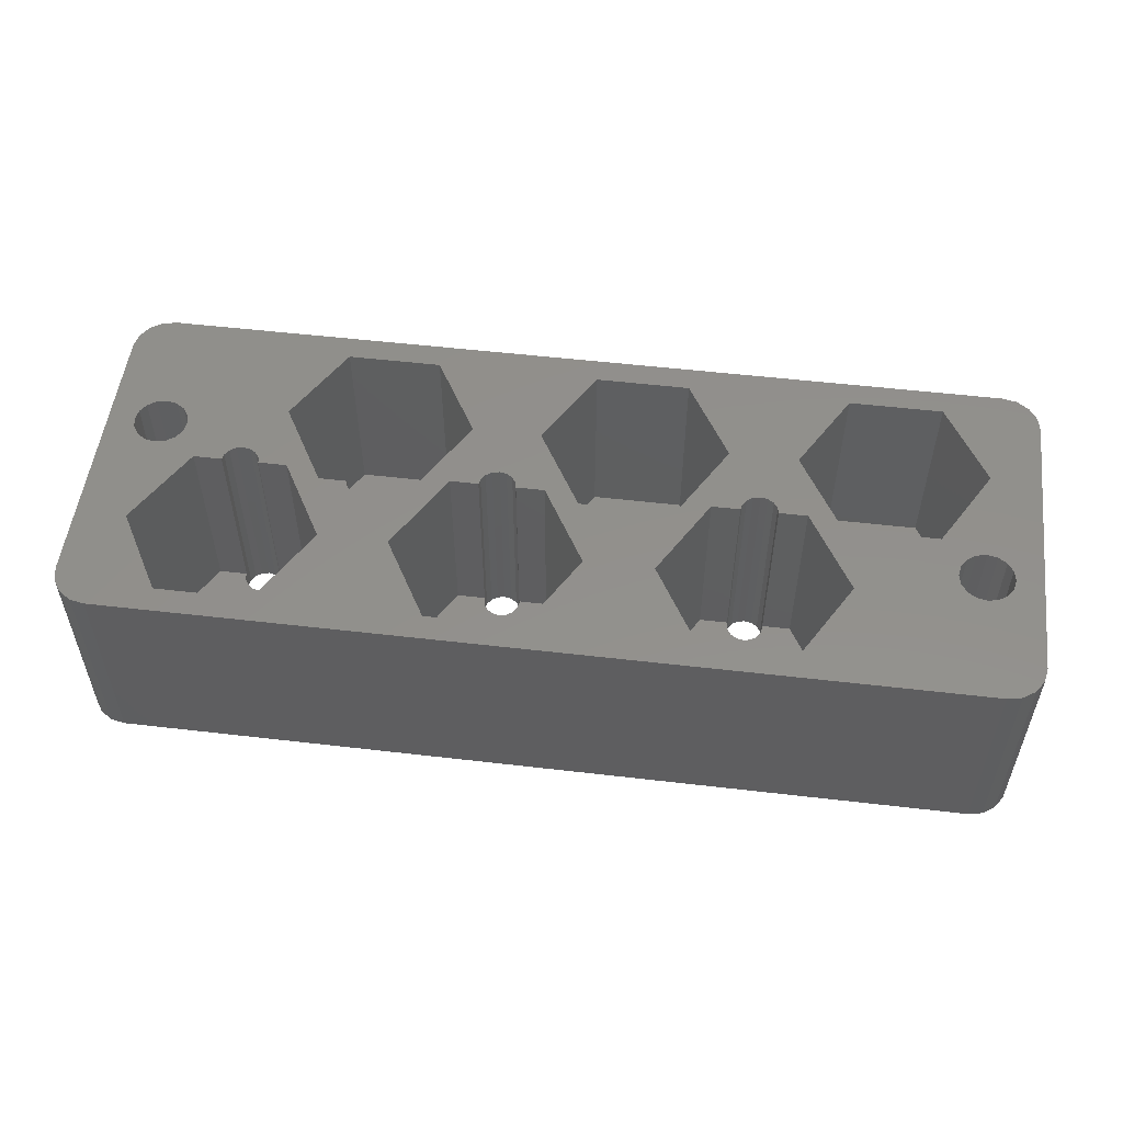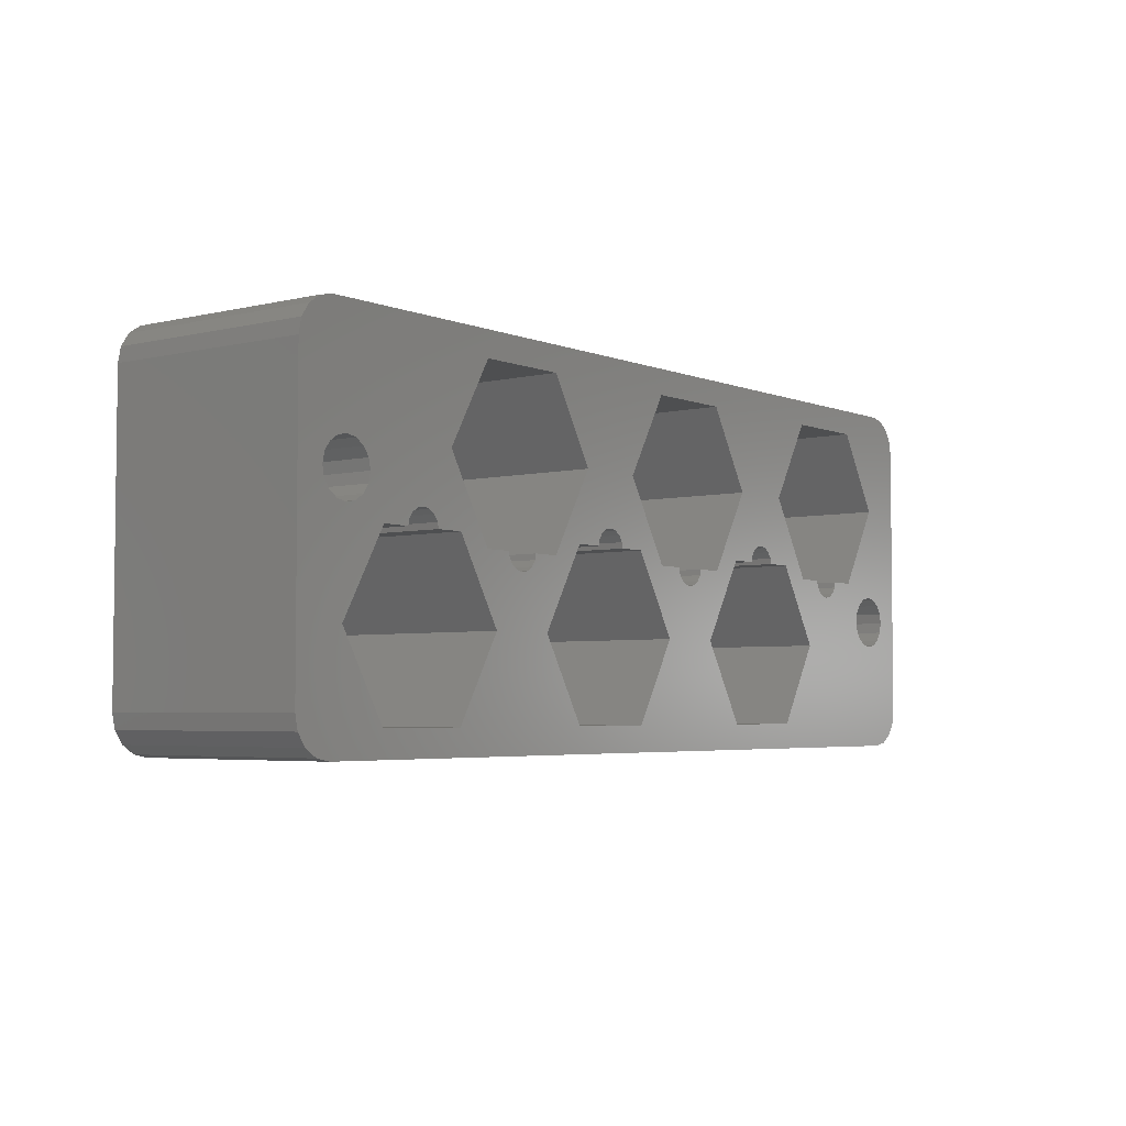
<metadata>
{"format":"stl","ext":"stl","renderer":"f3d","projection":"perspective","resolution":1024,"background":"white","views":[{"elev":53.3,"azim":-172.9,"up":"+Z"},{"elev":-4.1,"azim":-52.2,"up":"+Y"}]}
</metadata>
<code>
# stl→obj: 392 verts, 812 faces
v -18.12 -6 1.5
v -21.88 0.4952 16.8
v -21.88 0.4952 1.5
v -18.12 -6 16.8
v -33.12 -6 16.8
v -29.38 0.4952 1.5
v -29.38 0.4952 16.8
v -33.12 -6 1.5
v -24.15 0.4952 1.5
v -24.15 0.4952 16.8
v -27.1 0.4952 16.8
v -27.1 0.4952 1.5
v -29.38 -12.5 16.8
v -29.38 -12.5 1.5
v -21.88 -12.5 1.5
v -21.88 -12.5 16.8
v -27.12 0.375 1.5
v -24.56 -0.6857 1.5
v -24.24 -0.199 1.5
v -24.12 0.375 1.5
v -25.05 -1.011 1.5
v -25.62 -1.125 1.5
v -26.2 -1.011 1.5
v -26.69 -0.6857 1.5
v -27.01 -0.199 1.5
v -24.24 0.949 0
v -24.24 0.949 16.8
v -24.12 0.375 0
v -26.2 1.761 0
v -25.62 1.875 16.8
v -26.2 1.761 16.8
v -25.62 1.875 0
v -25.05 -1.011 0
v -25.62 -1.125 0
v -25.05 1.761 0
v -24.56 1.436 16.8
v -25.05 1.761 16.8
v -24.56 1.436 0
v -27.01 0.949 16.8
v -26.69 1.436 0
v -26.69 1.436 16.8
v -27.01 0.949 0
v 34.12 -14.5 0
v 37.12 -11.5 0
v 36.9 -12.65 0
v 34.98 -3.75 0
v 37.12 11.5 0
v 36.25 -13.62 0
v 34.81 -2.927 0
v 35.27 -14.27 0
v 34.35 -2.23 0
v 33.65 -1.764 0
v 34.81 -4.573 0
v 34.35 -5.27 0
v 32.83 -5.9 0
v 33.65 -5.736 0
v 32 -5.736 0
v 31.3 -5.27 0
v 25.05 -1.761 0
v 26.2 -1.761 0
v 30.68 -3.75 0
v 30.84 -4.573 0
v 25.62 -1.875 0
v 27.01 -0.949 0
v 27.12 -0.375 0
v 26.69 -1.436 0
v 15.95 -1.011 0
v 16.76 -0.199 0
v 24.12 -0.375 0
v 24.24 -0.949 0
v 16.44 -0.6857 0
v 24.56 -1.436 0
v 16.88 0.375 0
v 15.38 -1.125 0
v 5.699 -1.761 0
v 14.8 -1.011 0
v 13.99 -0.199 0
v 6.625 -0.375 0
v 13.88 0.375 0
v 6.511 -0.949 0
v 14.31 -0.6857 0
v 6.186 -1.436 0
v 5.125 -1.875 0
v -34.12 -14.5 0
v -3.739 -0.199 0
v 3.625 -0.375 0
v 3.739 -0.949 0
v -4.064 -0.6857 0
v 4.064 -1.436 0
v -4.551 -1.011 0
v 4.551 -1.761 0
v -3.625 0.375 0
v -5.125 -1.125 0
v -6.511 -0.199 0
v -13.88 -0.375 0
v -6.625 0.375 0
v -13.99 -0.949 0
v -6.186 -0.6857 0
v -14.31 -1.436 0
v -5.699 -1.011 0
v -14.8 -1.761 0
v -15.38 -1.875 0
v -24.24 -0.199 0
v -16.88 -0.375 0
v -16.76 -0.949 0
v -24.56 -0.6857 0
v -16.44 -1.436 0
v -15.95 -1.761 0
v -31.3 2.23 0
v -27.12 0.375 0
v -27.01 -0.199 0
v -32 1.764 0
v -26.69 -0.6857 0
v -30.84 2.927 0
v -30.68 3.75 0
v -37.12 -11.5 0
v -26.2 -1.011 0
v -32.83 1.6 0
v -33.65 1.764 0
v -34.35 2.23 0
v -34.81 2.927 0
v -35.27 -14.27 0
v 32.83 -1.6 0
v 26.69 0.6857 0
v 26.2 1.011 0
v 34.12 14.5 0
v 36.9 12.65 0
v 36.25 13.62 0
v 35.27 14.27 0
v 32 -1.764 0
v 27.01 0.199 0
v 31.3 -2.23 0
v 30.84 -2.927 0
v 25.62 1.125 0
v 25.05 1.011 0
v 16.44 1.436 0
v 24.56 0.6857 0
v 24.24 0.199 0
v 16.76 0.949 0
v 15.95 1.761 0
v 15.38 1.875 0
v 14.8 1.761 0
v 6.511 0.199 0
v 13.99 0.949 0
v 6.186 0.6857 0
v 14.31 1.436 0
v 5.699 1.011 0
v 5.125 1.125 0
v -4.551 1.761 0
v 4.551 1.011 0
v 3.739 0.199 0
v -3.739 0.949 0
v 4.064 0.6857 0
v -4.064 1.436 0
v -5.125 1.875 0
v -34.12 14.5 0
v -5.699 1.761 0
v -13.99 0.199 0
v -6.511 0.949 0
v -14.31 0.6857 0
v -6.186 1.436 0
v -14.8 1.011 0
v -15.38 1.125 0
v -15.95 1.011 0
v -16.76 0.199 0
v -16.44 0.6857 0
v -31.3 5.27 0
v -30.84 4.573 0
v -32 5.736 0
v -32.83 5.9 0
v -37.12 11.5 0
v -33.65 5.736 0
v -34.35 5.27 0
v -34.81 4.573 0
v -34.98 3.75 0
v -36.25 -13.62 0
v -36.9 -12.65 0
v -35.27 14.27 0
v -36.25 13.62 0
v -36.9 12.65 0
v -7.875 6 1.5
v -11.62 12.5 16.8
v -11.62 12.5 1.5
v -7.875 6 16.8
v -22.88 6 16.8
v -19.12 12.5 1.5
v -19.12 12.5 16.8
v -22.88 6 1.5
v -11.62 -0.4952 1.5
v -11.62 -0.4952 16.8
v -14.8 1.011 1.5
v -14.31 0.6857 1.5
v -13.99 0.199 1.5
v -13.88 -0.375 1.5
v -15.38 1.125 1.5
v -15.95 1.011 1.5
v -19.12 -0.4952 1.5
v -16.44 0.6857 1.5
v -13.9 -0.4952 1.5
v -16.88 -0.375 1.5
v -16.85 -0.4952 1.5
v -16.76 0.199 1.5
v -19.12 -0.4952 16.8
v -16.85 -0.4952 16.8
v -13.9 -0.4952 16.8
v -13.99 -0.949 16.8
v -14.31 -1.436 16.8
v -14.8 -1.761 16.8
v -15.95 -1.761 16.8
v -15.38 -1.875 16.8
v -16.76 -0.949 16.8
v -16.44 -1.436 16.8
v 2.375 -6 1.5
v -1.375 0.4952 16.8
v -1.375 0.4952 1.5
v 2.375 -6 16.8
v -12.62 -6 16.8
v -8.875 0.4952 1.5
v -8.875 0.4952 16.8
v -12.62 -6 1.5
v -3.649 0.4952 1.5
v -3.649 0.4952 16.8
v -6.601 0.4952 16.8
v -6.601 0.4952 1.5
v -8.875 -12.5 16.8
v -8.875 -12.5 1.5
v -6.625 0.375 1.5
v -4.064 -0.6857 1.5
v -3.739 -0.199 1.5
v -3.625 0.375 1.5
v -4.551 -1.011 1.5
v -1.375 -12.5 1.5
v -5.125 -1.125 1.5
v -5.699 -1.011 1.5
v -6.186 -0.6857 1.5
v -6.511 -0.199 1.5
v -1.375 -12.5 16.8
v -3.739 0.949 16.8
v -5.125 1.875 16.8
v -5.699 1.761 16.8
v -4.064 1.436 16.8
v -4.551 1.761 16.8
v -6.186 1.436 16.8
v -6.511 0.949 16.8
v 12.62 6 1.5
v 8.875 12.5 16.8
v 8.875 12.5 1.5
v 12.62 6 16.8
v -2.375 6 16.8
v 1.375 12.5 1.5
v 1.375 12.5 16.8
v -2.375 6 1.5
v 5.699 1.011 1.5
v 6.186 0.6857 1.5
v 8.875 -0.4952 1.5
v 6.511 0.199 1.5
v 6.625 -0.375 1.5
v 5.125 1.125 1.5
v 4.551 1.011 1.5
v 1.375 -0.4952 1.5
v 4.064 0.6857 1.5
v 6.601 -0.4952 1.5
v 3.625 -0.375 1.5
v 3.649 -0.4952 1.5
v 3.739 0.199 1.5
v 1.375 -0.4952 16.8
v 3.649 -0.4952 16.8
v 6.601 -0.4952 16.8
v 8.875 -0.4952 16.8
v 6.511 -0.949 16.8
v 4.064 -1.436 16.8
v 4.551 -1.761 16.8
v 3.739 -0.949 16.8
v 6.186 -1.436 16.8
v 5.125 -1.875 16.8
v 5.699 -1.761 16.8
v 22.88 -6 1.5
v 19.12 0.4952 16.8
v 19.12 0.4952 1.5
v 22.88 -6 16.8
v 7.875 -6 16.8
v 11.62 0.4952 1.5
v 11.62 0.4952 16.8
v 7.875 -6 1.5
v 16.85 0.4952 1.5
v 16.85 0.4952 16.8
v 13.9 0.4952 16.8
v 13.9 0.4952 1.5
v 13.88 0.375 1.5
v 16.44 -0.6857 1.5
v 16.76 -0.199 1.5
v 16.88 0.375 1.5
v 15.95 -1.011 1.5
v 19.12 -12.5 1.5
v 15.38 -1.125 1.5
v 11.62 -12.5 1.5
v 14.8 -1.011 1.5
v 14.31 -0.6857 1.5
v 13.99 -0.199 1.5
v 11.62 -12.5 16.8
v 19.12 -12.5 16.8
v 16.76 0.949 16.8
v 15.38 1.875 16.8
v 14.8 1.761 16.8
v 16.44 1.436 16.8
v 15.95 1.761 16.8
v 13.99 0.949 16.8
v 14.31 1.436 16.8
v 33.12 6 1.5
v 29.38 12.5 16.8
v 29.38 12.5 1.5
v 33.12 6 16.8
v 18.12 6 16.8
v 21.88 12.5 1.5
v 21.88 12.5 16.8
v 18.12 6 1.5
v 21.88 -0.4952 16.8
v 21.88 -0.4952 1.5
v 26.2 1.011 1.5
v 26.69 0.6857 1.5
v 29.38 -0.4952 1.5
v 27.01 0.199 1.5
v 27.12 -0.375 1.5
v 25.62 1.125 1.5
v 25.05 1.011 1.5
v 24.56 0.6857 1.5
v 27.1 -0.4952 1.5
v 24.12 -0.375 1.5
v 24.15 -0.4952 1.5
v 24.24 0.199 1.5
v 27.1 -0.4952 16.8
v 29.38 -0.4952 16.8
v 24.15 -0.4952 16.8
v 24.56 -1.436 16.8
v 25.05 -1.761 16.8
v 24.24 -0.949 16.8
v 27.01 -0.949 16.8
v 26.69 -1.436 16.8
v 25.62 -1.875 16.8
v 26.2 -1.761 16.8
v -36.9 -12.65 16.8
v -36.25 -13.62 16.8
v -35.27 -14.27 16.8
v -37.12 -11.5 16.8
v -34.12 -14.5 16.8
v -30.84 2.927 16.8
v -31.3 2.23 16.8
v -32 1.764 16.8
v -32.83 1.6 16.8
v -33.65 1.764 16.8
v 34.12 14.5 16.8
v 37.12 11.5 16.8
v 36.9 12.65 16.8
v 34.98 -3.75 16.8
v 37.12 -11.5 16.8
v 36.25 13.62 16.8
v 34.81 -4.573 16.8
v 35.27 14.27 16.8
v 34.35 -5.27 16.8
v 33.65 -5.736 16.8
v 34.81 -2.927 16.8
v 34.35 -2.23 16.8
v 33.65 -1.764 16.8
v -34.12 14.5 16.8
v -30.84 4.573 16.8
v -31.3 5.27 16.8
v -30.68 3.75 16.8
v -32 5.736 16.8
v -32.83 5.9 16.8
v -37.12 11.5 16.8
v -33.65 5.736 16.8
v -34.35 5.27 16.8
v -34.81 4.573 16.8
v -35.27 14.27 16.8
v 32.83 -5.9 16.8
v 34.12 -14.5 16.8
v 36.9 -12.65 16.8
v 36.25 -13.62 16.8
v 35.27 -14.27 16.8
v 32 -5.736 16.8
v 31.3 -5.27 16.8
v 30.84 -4.573 16.8
v 30.84 -2.927 16.8
v 30.68 -3.75 16.8
v -34.35 2.23 16.8
v -34.81 2.927 16.8
v -34.98 3.75 16.8
v -36.25 13.62 16.8
v -36.9 12.65 16.8
v 32.83 -1.6 16.8
v 32 -1.764 16.8
v 31.3 -2.23 16.8
f 1 2 3
f 2 1 4
f 5 6 7
f 6 5 8
f 9 2 10
f 2 9 3
f 6 11 7
f 11 6 12
f 13 8 5
f 8 13 14
f 15 4 1
f 4 15 16
f 12 6 17
f 18 1 3
f 19 3 20
f 20 3 9
f 18 3 19
f 21 1 18
f 1 21 15
f 22 15 21
f 14 22 23
f 8 23 24
f 6 24 25
f 6 25 17
f 24 6 8
f 22 14 15
f 23 8 14
f 15 13 16
f 13 15 14
f 26 9 27
f 28 9 26
f 9 28 20
f 27 9 10
f 29 30 31
f 30 29 32
f 33 22 21
f 22 33 34
f 35 36 37
f 36 35 38
f 26 36 38
f 36 26 27
f 32 37 30
f 37 32 35
f 39 40 41
f 40 39 42
f 43 44 45
f 44 46 47
f 43 45 48
f 49 47 46
f 43 48 50
f 51 47 49
f 52 47 51
f 44 53 46
f 44 54 53
f 44 43 55
f 44 56 54
f 44 55 56
f 43 57 55
f 43 58 57
f 59 58 43
f 60 61 62
f 58 63 62
f 61 64 65
f 61 66 64
f 61 60 66
f 62 63 60
f 58 59 63
f 67 59 43
f 68 69 70
f 71 70 72
f 59 67 72
f 69 68 73
f 70 71 68
f 72 67 71
f 43 74 67
f 75 74 43
f 74 75 76
f 77 78 79
f 80 77 81
f 82 76 75
f 77 80 78
f 81 82 80
f 76 82 81
f 43 83 75
f 84 83 43
f 85 86 87
f 88 87 89
f 90 89 91
f 83 84 91
f 86 85 92
f 87 88 85
f 89 90 88
f 91 93 90
f 91 84 93
f 94 95 96
f 97 94 98
f 99 98 100
f 101 93 84
f 94 97 95
f 98 99 97
f 100 101 99
f 93 101 100
f 101 84 102
f 103 104 105
f 106 105 107
f 33 107 108
f 104 103 28
f 102 84 108
f 105 106 103
f 33 108 84
f 107 33 106
f 33 84 34
f 109 110 111
f 112 111 113
f 110 114 115
f 110 109 114
f 116 113 117
f 111 112 109
f 113 118 112
f 113 116 118
f 34 84 117
f 116 117 84
f 118 116 119
f 119 116 120
f 120 116 121
f 116 84 122
f 123 47 52
f 124 47 123
f 125 47 124
f 47 126 127
f 128 126 129
f 124 123 130
f 131 130 132
f 65 132 133
f 65 133 61
f 132 65 131
f 130 131 124
f 127 126 128
f 47 125 126
f 134 126 125
f 135 126 134
f 136 135 137
f 73 138 69
f 139 138 73
f 138 139 137
f 136 137 139
f 135 136 140
f 135 140 126
f 141 126 140
f 142 126 141
f 143 79 78
f 79 143 144
f 145 144 143
f 144 145 146
f 147 146 145
f 146 147 142
f 148 142 147
f 142 148 126
f 149 148 150
f 92 151 86
f 152 151 92
f 151 152 153
f 154 153 152
f 153 154 150
f 149 150 154
f 148 149 126
f 155 126 149
f 156 155 157
f 158 96 95
f 96 158 159
f 160 159 158
f 159 160 161
f 162 161 160
f 161 162 157
f 163 157 162
f 157 163 156
f 156 163 164
f 28 165 104
f 26 165 28
f 165 26 166
f 38 166 26
f 166 38 164
f 35 164 38
f 164 35 156
f 167 35 32
f 168 32 29
f 115 42 110
f 115 40 42
f 115 29 40
f 168 29 115
f 32 168 167
f 35 167 156
f 156 167 169
f 156 169 170
f 155 156 126
f 171 170 172
f 171 172 173
f 171 173 174
f 171 174 175
f 170 171 156
f 121 116 175
f 116 122 176
f 171 175 116
f 116 176 177
f 156 171 178
f 178 171 179
f 179 171 180
f 12 39 11
f 39 12 42
f 110 12 17
f 12 110 42
f 40 31 41
f 31 40 29
f 103 20 28
f 20 103 19
f 25 110 17
f 110 25 111
f 106 21 18
f 21 106 33
f 106 19 103
f 19 106 18
f 34 23 22
f 23 34 117
f 117 24 23
f 24 117 113
f 24 111 25
f 111 24 113
f 181 182 183
f 182 181 184
f 185 186 187
f 186 185 188
f 186 182 187
f 182 186 183
f 189 184 181
f 184 189 190
f 191 181 183
f 181 192 189
f 189 193 194
f 189 192 193
f 181 191 192
f 183 195 191
f 186 195 183
f 195 186 196
f 188 196 186
f 197 198 188
f 196 188 198
f 189 194 199
f 200 197 201
f 198 197 202
f 202 197 200
f 201 203 204
f 203 201 197
f 189 205 190
f 205 189 199
f 203 188 185
f 188 203 197
f 95 193 158
f 193 95 194
f 200 165 202
f 165 200 104
f 163 191 195
f 191 163 162
f 158 192 160
f 192 158 193
f 99 206 97
f 206 99 207
f 99 208 207
f 208 99 101
f 102 209 210
f 209 102 108
f 164 195 196
f 195 164 163
f 166 196 198
f 196 166 164
f 204 211 201
f 201 104 200
f 201 105 104
f 105 201 211
f 108 212 209
f 212 108 107
f 212 105 211
f 105 212 107
f 162 192 191
f 192 162 160
f 202 166 198
f 166 202 165
f 101 210 208
f 210 101 102
f 95 199 194
f 97 199 95
f 206 199 97
f 199 206 205
f 213 214 215
f 214 213 216
f 217 218 219
f 218 217 220
f 221 214 222
f 214 221 215
f 218 223 219
f 223 218 224
f 225 220 217
f 220 225 226
f 224 218 227
f 228 213 215
f 229 215 230
f 230 215 221
f 228 215 229
f 231 213 228
f 213 231 232
f 233 232 231
f 226 233 234
f 220 234 235
f 218 235 236
f 218 236 227
f 235 218 220
f 233 226 232
f 234 220 226
f 232 225 237
f 225 232 226
f 232 216 213
f 216 232 237
f 152 221 238
f 92 221 152
f 221 92 230
f 238 221 222
f 157 239 240
f 239 157 155
f 236 96 227
f 96 236 94
f 149 241 242
f 241 149 154
f 152 241 154
f 241 152 238
f 161 240 243
f 240 161 157
f 224 244 223
f 244 224 159
f 96 224 227
f 224 96 159
f 244 161 243
f 161 244 159
f 85 230 92
f 230 85 229
f 235 94 236
f 94 235 98
f 155 242 239
f 242 155 149
f 88 231 228
f 231 88 90
f 88 229 85
f 229 88 228
f 100 235 234
f 235 100 98
f 90 233 231
f 233 90 93
f 93 234 233
f 234 93 100
f 245 246 247
f 246 245 248
f 249 250 251
f 250 249 252
f 250 246 251
f 246 250 247
f 253 245 247
f 245 254 255
f 255 256 257
f 255 254 256
f 245 253 254
f 247 258 253
f 250 258 247
f 258 250 259
f 252 259 250
f 260 261 252
f 259 252 261
f 255 257 262
f 263 260 264
f 261 260 265
f 265 260 263
f 264 266 267
f 266 264 260
f 255 268 269
f 268 255 262
f 266 252 249
f 252 266 260
f 255 248 245
f 248 255 269
f 78 256 143
f 256 78 257
f 263 151 265
f 151 263 86
f 148 253 258
f 253 148 147
f 143 254 145
f 254 143 256
f 147 254 253
f 254 147 145
f 153 259 261
f 259 153 150
f 265 153 261
f 153 265 151
f 150 258 259
f 258 150 148
f 78 262 257
f 80 262 78
f 270 262 80
f 262 270 268
f 91 271 272
f 271 91 89
f 267 273 264
f 264 86 263
f 264 87 86
f 87 264 273
f 82 270 80
f 270 82 274
f 75 275 276
f 275 75 83
f 83 272 275
f 272 83 91
f 271 87 273
f 87 271 89
f 82 276 274
f 276 82 75
f 277 278 279
f 278 277 280
f 281 282 283
f 282 281 284
f 285 278 286
f 278 285 279
f 282 287 283
f 287 282 288
f 288 282 289
f 290 277 279
f 291 279 292
f 292 279 285
f 290 279 291
f 293 277 290
f 277 293 294
f 295 294 293
f 296 295 297
f 284 297 298
f 282 298 299
f 282 299 289
f 298 282 284
f 295 296 294
f 297 284 296
f 294 300 301
f 300 294 296
f 300 284 281
f 284 300 296
f 294 280 277
f 280 294 301
f 139 285 302
f 73 285 139
f 285 73 292
f 302 285 286
f 142 303 304
f 303 142 141
f 67 295 293
f 295 67 74
f 140 305 306
f 305 140 136
f 139 305 136
f 305 139 302
f 141 306 303
f 306 141 140
f 307 146 308
f 146 307 144
f 288 307 287
f 307 288 144
f 79 288 289
f 288 79 144
f 146 304 308
f 304 146 142
f 68 292 73
f 292 68 291
f 299 79 289
f 79 299 77
f 71 293 290
f 293 71 67
f 71 291 68
f 291 71 290
f 74 297 295
f 297 74 76
f 76 298 297
f 298 76 81
f 298 77 299
f 77 298 81
f 309 310 311
f 310 309 312
f 313 314 315
f 314 313 316
f 314 310 315
f 310 314 311
f 317 316 313
f 316 317 318
f 319 309 311
f 309 320 321
f 321 322 323
f 321 320 322
f 309 319 320
f 311 324 319
f 314 324 311
f 324 314 325
f 316 325 314
f 318 326 316
f 325 316 326
f 321 323 327
f 328 318 329
f 326 318 330
f 330 318 328
f 321 331 332
f 331 321 327
f 329 317 333
f 317 329 318
f 321 312 309
f 312 321 332
f 65 322 131
f 322 65 323
f 328 138 330
f 138 328 69
f 134 319 324
f 319 134 125
f 131 320 124
f 320 131 322
f 125 320 319
f 320 125 124
f 137 325 326
f 325 137 135
f 330 137 326
f 137 330 138
f 135 324 325
f 324 135 134
f 59 334 335
f 334 59 72
f 333 336 329
f 329 69 328
f 329 70 69
f 70 329 336
f 66 337 64
f 337 66 338
f 60 339 340
f 339 60 63
f 63 335 339
f 335 63 59
f 334 70 336
f 70 334 72
f 65 327 323
f 64 327 65
f 337 327 64
f 327 337 331
f 66 340 338
f 340 66 60
f 176 341 177
f 341 176 342
f 176 343 342
f 343 176 122
f 177 344 116
f 344 177 341
f 122 345 343
f 345 122 84
f 212 203 4
f 203 2 4
f 185 2 203
f 36 2 185
f 41 346 7
f 347 7 346
f 348 7 347
f 349 7 348
f 349 5 7
f 5 349 350
f 271 266 216
f 266 214 216
f 249 214 266
f 241 214 249
f 244 219 223
f 190 219 184
f 190 217 219
f 206 190 205
f 334 317 280
f 317 278 280
f 313 278 317
f 305 278 313
f 307 283 287
f 269 283 248
f 269 281 283
f 270 269 268
f 351 352 353
f 352 354 355
f 351 353 356
f 357 355 354
f 351 356 358
f 359 355 357
f 360 355 359
f 352 361 354
f 362 352 312
f 310 352 351
f 352 362 361
f 362 312 363
f 352 310 312
f 351 315 310
f 278 302 286
f 278 305 302
f 313 306 305
f 313 303 306
f 248 313 315
f 313 248 303
f 303 248 304
f 308 283 307
f 283 308 248
f 304 248 308
f 315 246 248
f 351 246 315
f 351 251 246
f 214 238 222
f 214 241 238
f 249 242 241
f 249 239 242
f 184 249 251
f 249 184 239
f 239 184 240
f 243 219 244
f 219 243 184
f 240 184 243
f 251 182 184
f 364 251 351
f 251 364 182
f 2 27 10
f 2 36 27
f 185 37 36
f 185 30 37
f 364 185 187
f 365 185 366
f 185 31 30
f 39 7 11
f 41 7 39
f 367 31 365
f 346 41 367
f 31 367 41
f 31 185 365
f 185 364 366
f 366 364 368
f 368 364 369
f 182 364 187
f 370 369 364
f 369 370 371
f 371 370 372
f 372 370 373
f 370 364 374
f 375 355 360
f 376 355 375
f 355 376 377
f 377 376 378
f 378 376 379
f 380 376 375
f 381 376 380
f 280 381 382
f 383 338 384
f 340 384 338
f 337 332 331
f 338 332 337
f 384 340 382
f 280 382 340
f 280 340 339
f 280 339 335
f 280 335 334
f 317 336 333
f 317 334 336
f 381 280 376
f 301 376 280
f 300 376 301
f 274 269 270
f 269 274 281
f 276 281 274
f 275 281 276
f 216 281 275
f 216 275 272
f 216 272 271
f 266 273 267
f 266 271 273
f 281 216 300
f 237 300 216
f 237 376 300
f 345 237 225
f 207 190 206
f 190 207 217
f 208 217 207
f 210 217 208
f 4 217 210
f 4 210 209
f 4 209 212
f 203 211 204
f 203 212 211
f 217 4 225
f 16 225 4
f 345 225 16
f 345 16 13
f 237 345 376
f 344 13 5
f 385 5 350
f 5 385 344
f 344 385 386
f 344 386 387
f 13 344 345
f 373 370 387
f 370 374 388
f 344 387 370
f 370 388 389
f 345 344 343
f 343 344 342
f 342 344 341
f 312 390 363
f 332 390 312
f 390 332 391
f 391 332 392
f 338 383 332
f 392 332 383
f 43 379 376
f 379 43 50
f 156 374 364
f 374 156 178
f 355 47 352
f 47 355 44
f 116 370 171
f 370 116 344
f 178 388 374
f 388 178 179
f 171 389 180
f 389 171 370
f 129 351 358
f 351 129 126
f 128 358 356
f 358 128 129
f 126 364 351
f 364 126 156
f 353 128 356
f 128 353 127
f 352 127 353
f 127 352 47
f 84 376 345
f 376 84 43
f 180 388 179
f 388 180 389
f 378 45 377
f 45 378 48
f 377 44 355
f 44 377 45
f 50 378 379
f 378 50 48
f 115 365 168
f 365 115 367
f 172 369 371
f 369 172 170
f 169 366 368
f 366 169 167
f 168 366 167
f 366 168 365
f 170 368 369
f 368 170 169
f 373 173 372
f 173 373 174
f 387 174 373
f 174 387 175
f 173 371 372
f 371 173 172
f 114 367 115
f 367 114 346
f 118 350 349
f 350 118 119
f 385 121 386
f 121 385 120
f 386 175 387
f 175 386 121
f 109 346 114
f 346 109 347
f 109 348 347
f 348 109 112
f 112 349 348
f 349 112 118
f 119 385 350
f 385 119 120
f 46 361 49
f 361 46 354
f 384 133 383
f 133 384 61
f 130 390 391
f 390 130 123
f 56 375 360
f 375 56 55
f 54 357 53
f 357 54 359
f 52 362 363
f 362 52 51
f 49 362 51
f 362 49 361
f 123 363 390
f 363 123 52
f 383 132 392
f 132 383 133
f 132 391 392
f 391 132 130
f 53 354 46
f 354 53 357
f 54 360 359
f 360 54 56
f 55 380 375
f 380 55 57
f 381 62 382
f 62 381 58
f 382 61 384
f 61 382 62
f 57 381 380
f 381 57 58

</code>
